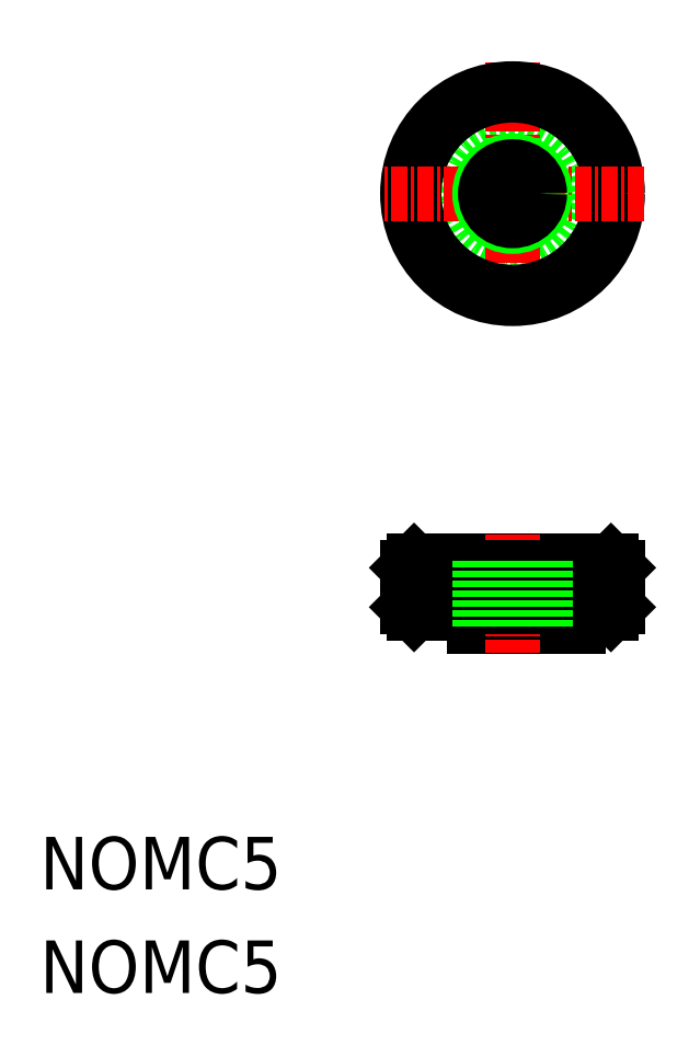
<metadata>
{"format":"dxf","ext":"dxf","renderer":"ezdxf+matplotlib","layout":"modelspace","background":"white","min_lineweight":24,"dpi":150}
</metadata>
<code>
0
SECTION
2
ENTITIES
0
CIRCLE
8
0
10
-1.299e+04
20
-280.9
30
0
40
5
0
POLYLINE
8
0
66
     1
10
0
20
0
30
0
70
     1
0
VERTEX
8
0
10
-1.3e+04
20
-313.9
30
0
0
VERTEX
8
0
10
-1.299e+04
20
-313.9
30
0
0
VERTEX
8
0
10
-1.299e+04
20
-312.9
30
0
0
VERTEX
8
0
10
-1.3e+04
20
-312.9
30
0
0
SEQEND
8
0
0
LINE
8
CENTER
10
-1.299e+04
20
-270.9
30
0
11
-1.299e+04
21
-290.9
31
0
0
CIRCLE
8
0
10
-1.299e+04
20
-280.9
30
0
40
7.5
0
CIRCLE
8
0
10
-1.299e+04
20
-280.9
30
0
40
8
0
LINE
8
CENTER
10
-1.298e+04
20
-280.9
30
0
11
-1.3e+04
21
-280.9
31
0
0
LINE
8
0
10
-1.299e+04
20
-312.4
30
0
11
-1.299e+04
21
-309.4
31
0
0
LINE
8
0
10
-1.299e+04
20
-312.4
30
0
11
-1.299e+04
21
-309.4
31
0
0
LINE
8
0
10
-1.298e+04
20
-312.4
30
0
11
-1.298e+04
21
-309.4
31
0
0
LINE
8
0
10
-1.299e+04
20
-312.4
30
0
11
-1.299e+04
21
-309.4
31
0
0
LINE
8
0
10
-1.298e+04
20
-312.4
30
0
11
-1.299e+04
21
-312.9
31
0
0
LINE
8
0
10
-1.299e+04
20
-312.4
30
0
11
-1.299e+04
21
-312.4
31
0
0
LINE
8
0
10
-1.299e+04
20
-312.4
30
0
11
-1.299e+04
21
-309.4
31
0
0
LINE
8
0
10
-1.299e+04
20
-312.4
30
0
11
-1.299e+04
21
-309.4
31
0
0
LINE
8
0
10
-1.299e+04
20
-312.4
30
0
11
-1.299e+04
21
-309.4
31
0
0
LINE
8
0
10
-1.299e+04
20
-312.4
30
0
11
-1.299e+04
21
-309.4
31
0
0
LINE
8
0
10
-1.299e+04
20
-312.4
30
0
11
-1.299e+04
21
-309.4
31
0
0
LINE
8
0
10
-1.299e+04
20
-312.4
30
0
11
-1.299e+04
21
-309.4
31
0
0
LINE
8
0
10
-1.299e+04
20
-308.9
30
0
11
-1.298e+04
21
-309.4
31
0
0
LINE
8
0
10
-1.299e+04
20
-312.4
30
0
11
-1.299e+04
21
-309.4
31
0
0
LINE
8
0
10
-1.299e+04
20
-312.4
30
0
11
-1.299e+04
21
-309.4
31
0
0
LINE
8
0
10
-1.299e+04
20
-312.4
30
0
11
-1.299e+04
21
-309.4
31
0
0
LINE
8
0
10
-1.299e+04
20
-312.4
30
0
11
-1.299e+04
21
-309.4
31
0
0
LINE
8
0
10
-1.299e+04
20
-312.4
30
0
11
-1.299e+04
21
-309.4
31
0
0
LINE
8
0
10
-1.299e+04
20
-312.4
30
0
11
-1.299e+04
21
-312.4
31
0
0
LINE
8
0
10
-1.299e+04
20
-312.4
30
0
11
-1.299e+04
21
-309.4
31
0
0
LINE
8
0
10
-1.299e+04
20
-312.4
30
0
11
-1.299e+04
21
-309.4
31
0
0
LINE
8
0
10
-1.299e+04
20
-312.4
30
0
11
-1.299e+04
21
-309.4
31
0
0
LINE
8
0
10
-1.299e+04
20
-312.4
30
0
11
-1.299e+04
21
-309.4
31
0
0
LINE
8
0
10
-1.299e+04
20
-312.4
30
0
11
-1.299e+04
21
-309.4
31
0
0
LINE
8
0
10
-1.3e+04
20
-312.4
30
0
11
-1.3e+04
21
-309.4
31
0
0
LINE
8
0
10
-1.3e+04
20
-312.4
30
0
11
-1.3e+04
21
-309.4
31
0
0
LINE
8
0
10
-1.3e+04
20
-312.4
30
0
11
-1.3e+04
21
-309.4
31
0
0
LINE
8
0
10
-1.3e+04
20
-312.4
30
0
11
-1.3e+04
21
-309.4
31
0
0
LINE
8
0
10
-1.3e+04
20
-312.4
30
0
11
-1.3e+04
21
-309.4
31
0
0
LINE
8
0
10
-1.3e+04
20
-312.4
30
0
11
-1.3e+04
21
-309.4
31
0
0
LINE
8
0
10
-1.3e+04
20
-312.4
30
0
11
-1.3e+04
21
-312.9
31
0
0
LINE
8
0
10
-1.3e+04
20
-312.4
30
0
11
-1.3e+04
21
-309.4
31
0
0
LINE
8
0
10
-1.3e+04
20
-312.4
30
0
11
-1.3e+04
21
-309.4
31
0
0
LINE
8
0
10
-1.3e+04
20
-312.4
30
0
11
-1.3e+04
21
-309.4
31
0
0
LINE
8
0
10
-1.3e+04
20
-312.4
30
0
11
-1.3e+04
21
-309.4
31
0
0
LINE
8
0
10
-1.3e+04
20
-312.4
30
0
11
-1.3e+04
21
-309.4
31
0
0
LINE
8
0
10
-1.3e+04
20
-312.4
30
0
11
-1.3e+04
21
-309.4
31
0
0
LINE
8
0
10
-1.3e+04
20
-308.9
30
0
11
-1.3e+04
21
-309.4
31
0
0
LINE
8
0
10
-1.298e+04
20
-312.4
30
0
11
-1.3e+04
21
-312.4
31
0
0
LINE
8
0
10
-1.298e+04
20
-309.4
30
0
11
-1.3e+04
21
-309.4
31
0
0
LINE
8
0
10
-1.299e+04
20
-312.9
30
0
11
-1.3e+04
21
-312.9
31
0
0
LINE
8
0
10
-1.3e+04
20
-308.9
30
0
11
-1.299e+04
21
-308.9
31
0
0
LINE
8
CENTER
10
-1.299e+04
20
-306.9
30
0
11
-1.299e+04
21
-315.9
31
0
0
LINE
8
0
10
-1.299e+04
20
-312.4
30
0
11
-1.299e+04
21
-309.4
31
0
0
TEXT
8
0
10
-1.303e+04
20
-333.9
30
0
40
4
1
NOMC5
0
TEXT
8
0
10
-1.303e+04
20
-341.8
30
0
40
4
1
NOMC5
0
CIRCLE
8
0
10
-1.299e+04
20
-280.9
30
0
40
2.5
0
CIRCLE
8
0
10
-1.299e+04
20
-280.9
30
0
40
2.067
0
LINE
8
0
10
-1.3e+04
20
-313.9
30
0
11
-1.3e+04
21
-308.9
31
0
0
LINE
8
0
10
-1.299e+04
20
-313.9
30
0
11
-1.299e+04
21
-308.9
31
0
0
LINE
8
0
10
-1.299e+04
20
-313.9
30
0
11
-1.299e+04
21
-308.9
31
0
0
LINE
8
0
10
-1.299e+04
20
-313.9
30
0
11
-1.299e+04
21
-308.9
31
0
0
ENDSEC
0
EOF

</code>
